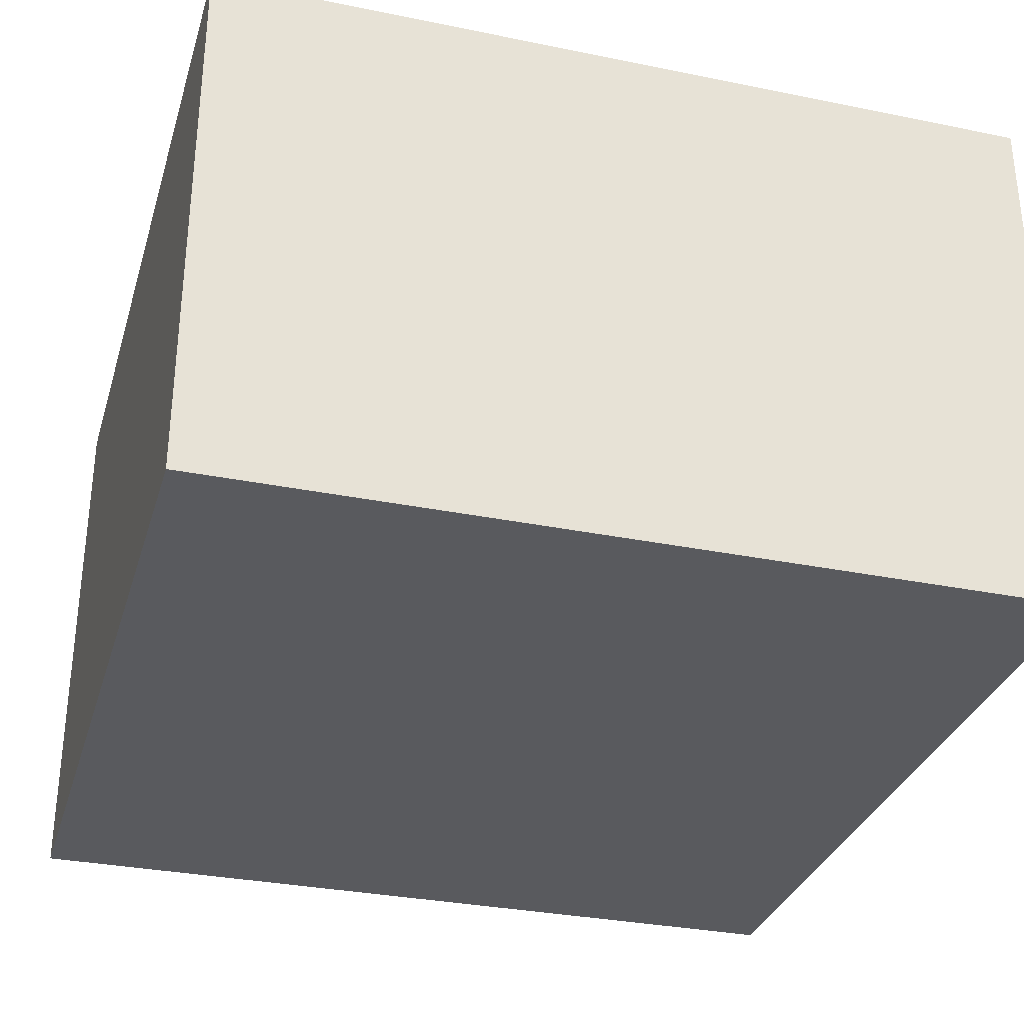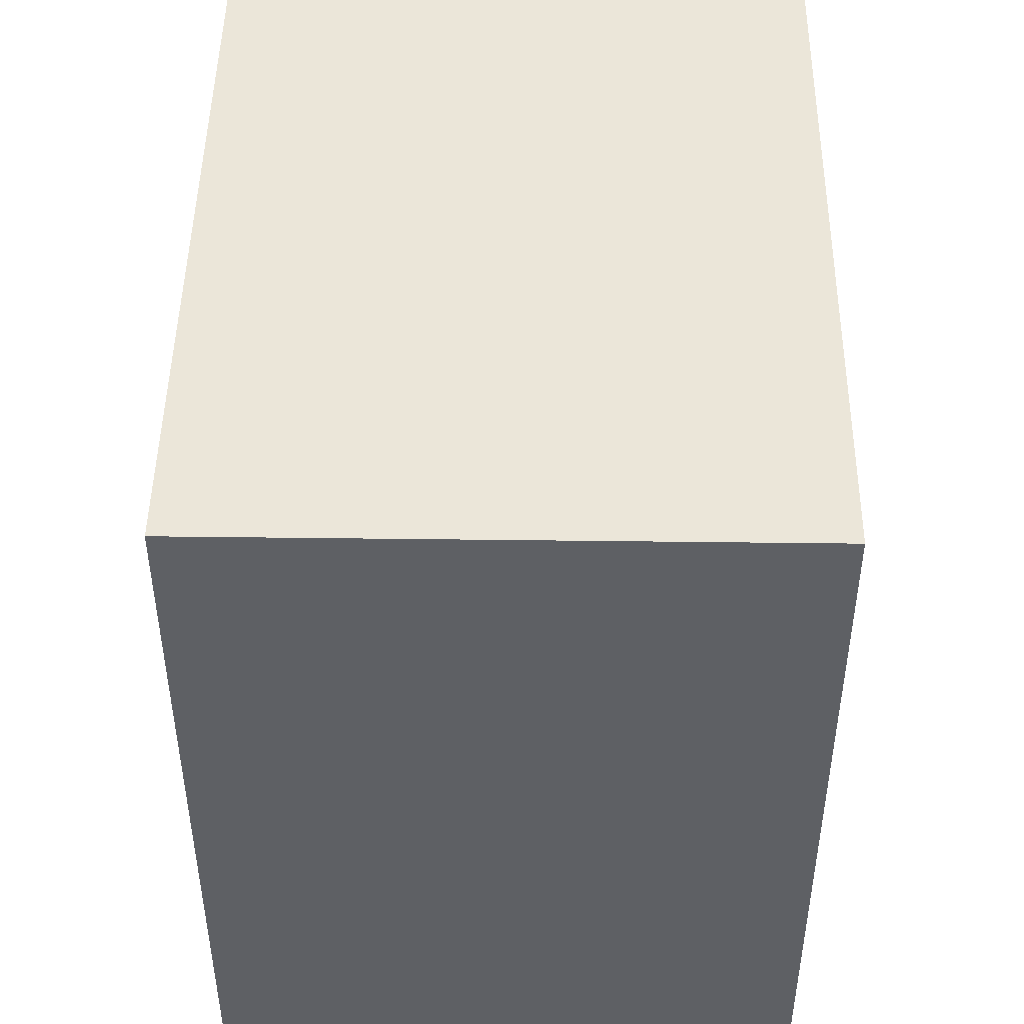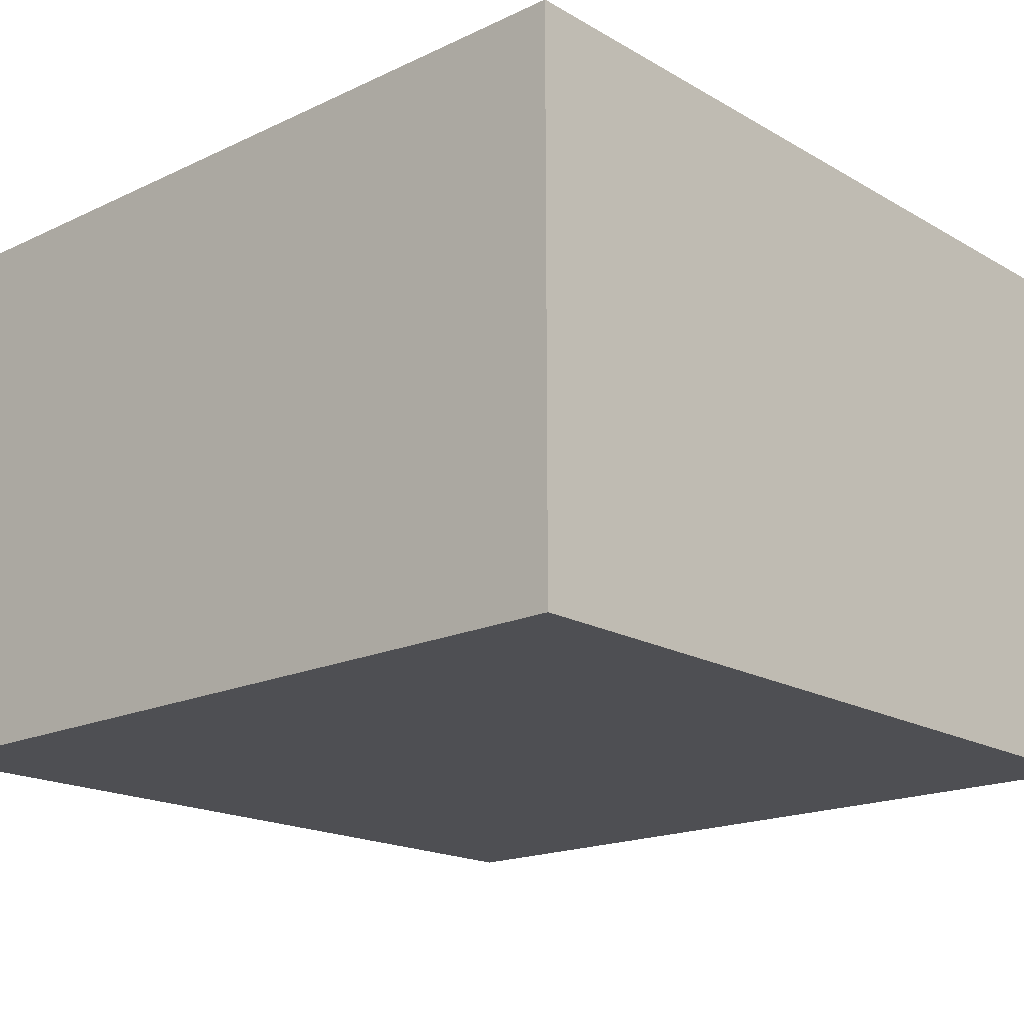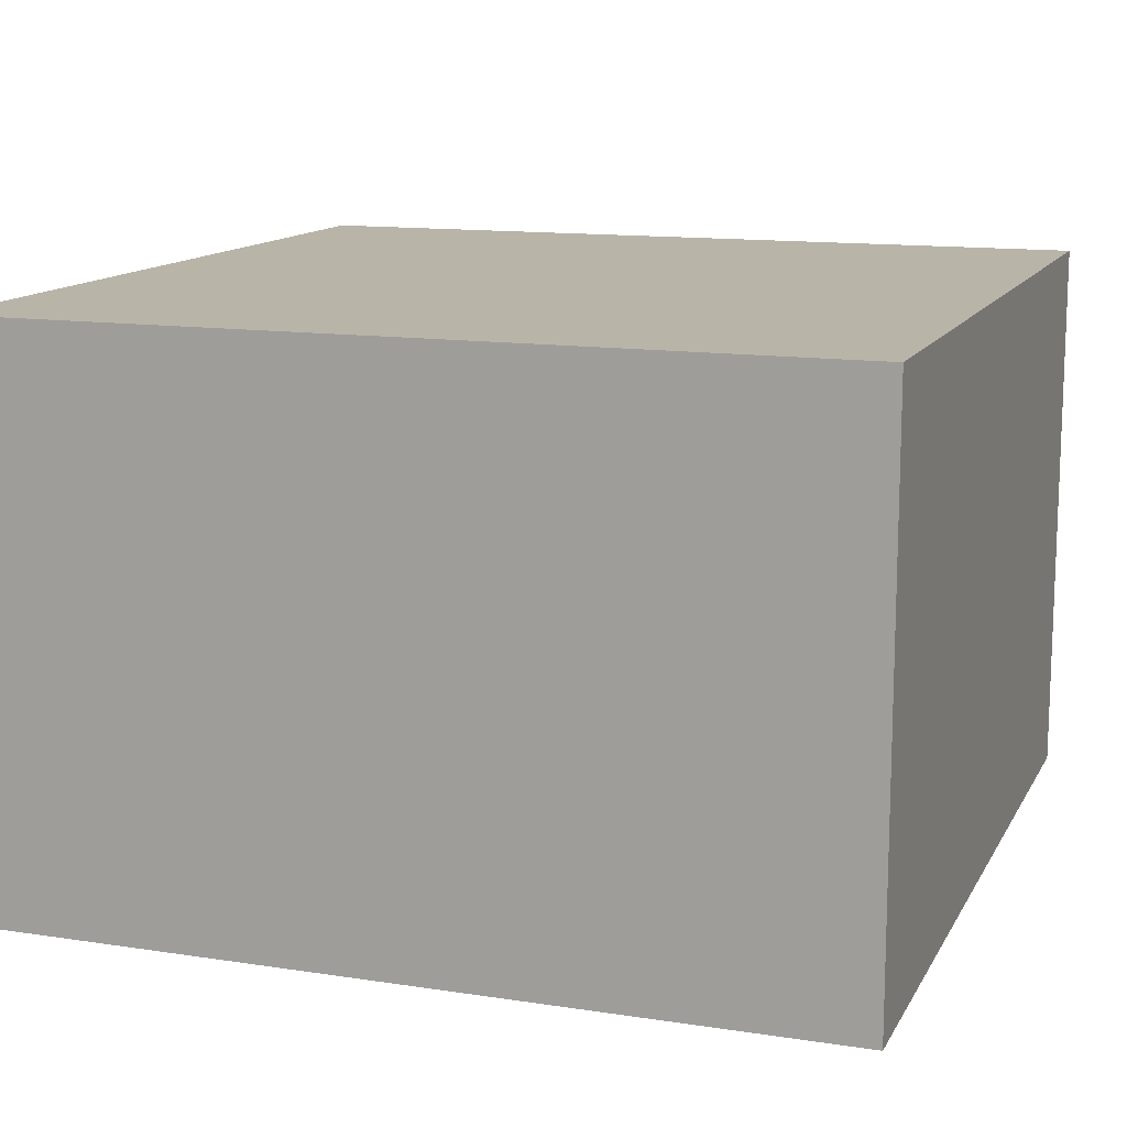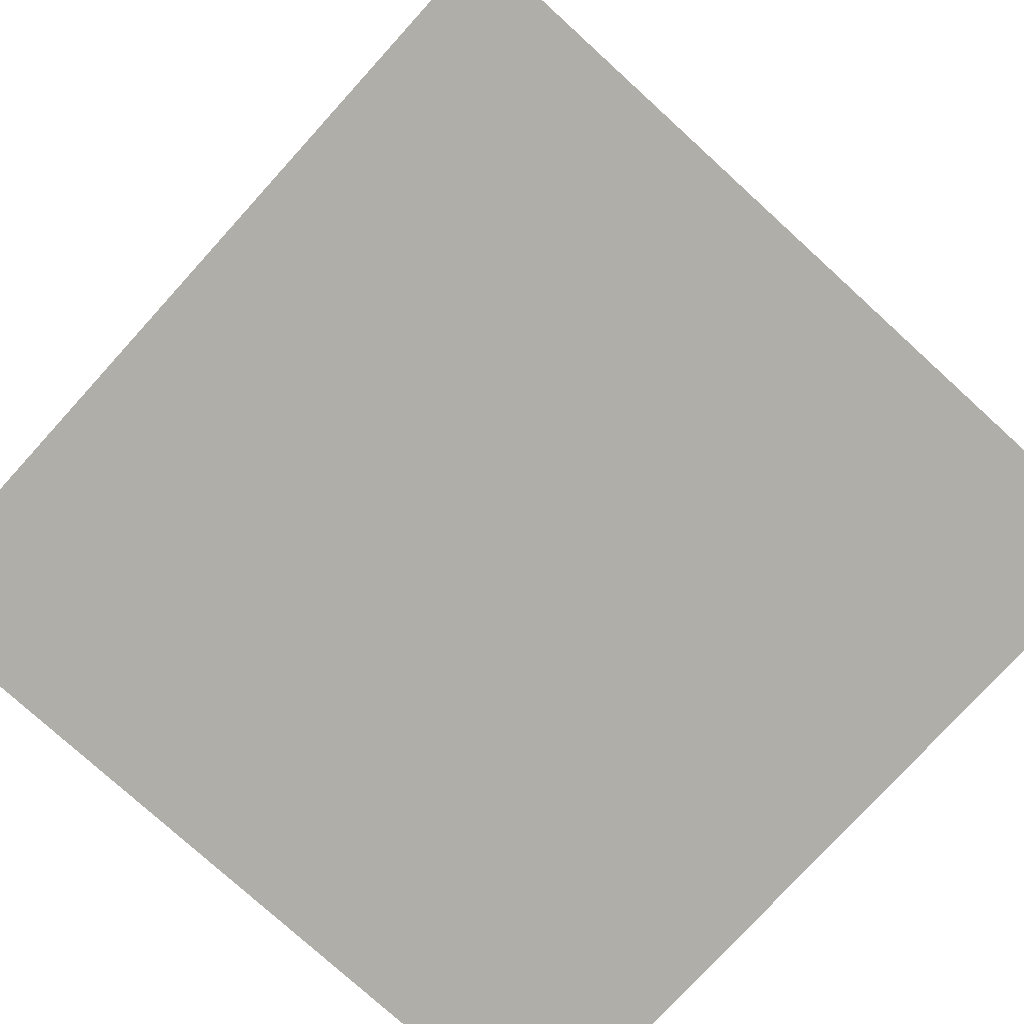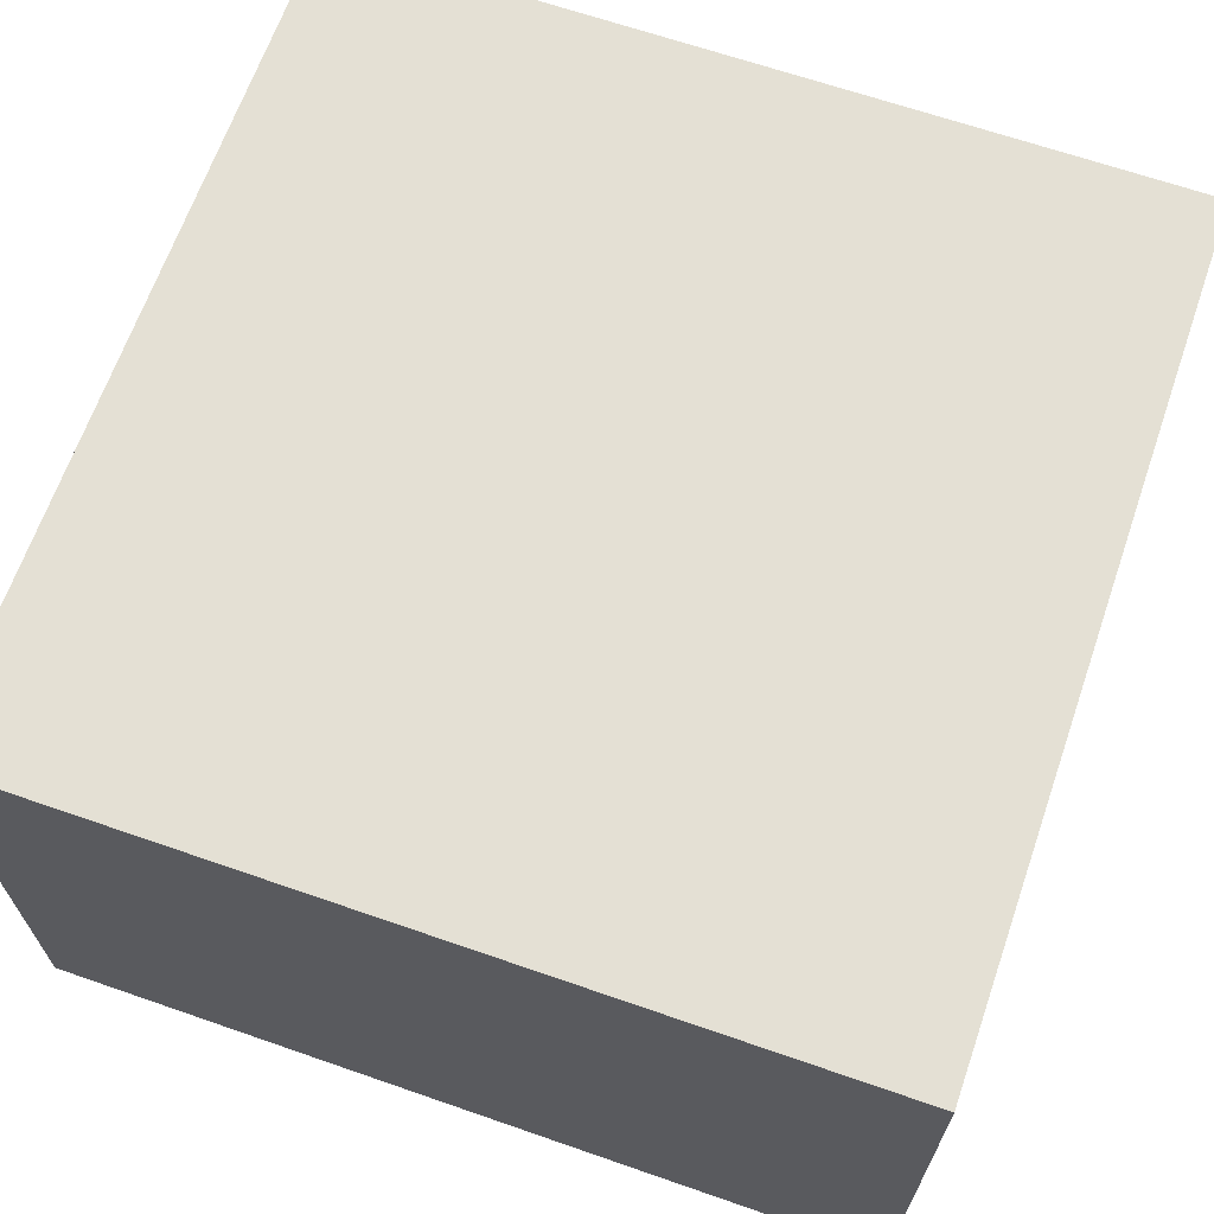
<metadata>
{"format":"obj","ext":"obj","renderer":"f3d","projection":"perspective","resolution":1024,"background":"white","views":[{"elev":-31.8,"azim":-106.0,"up":"+Z"},{"elev":47.1,"azim":-89.2,"up":"+Y"},{"elev":-18.2,"azim":-47.8,"up":"+Z"},{"elev":13.0,"azim":109.3,"up":"+Z"},{"elev":-77.5,"azim":-132.3,"up":"+Z"},{"elev":66.2,"azim":109.2,"up":"+Z"}]}
</metadata>
<code>
o Cardboard_Dark_Brown_Close-11
v 0.12 -0.12 0.08
v 0.12 -0.1 0.08
v 0.12 0.1 0.08
v 0.12 0.12 0.08
v 0.12 -0.12 0.06
v 0.12 -0.1 0.06
v 0.12 0.1 0.06
v 0.12 0.12 0.06
v 0.12 -0.02 -0.02
v 0.12 0.02 -0.02
v 0.12 -0.1 -0.06
v 0.12 -0.02 -0.06
v 0.12 0.02 -0.06
v 0.12 0.1 -0.06
v 0.12 -0.12 -0.08
v 0.12 -0.02 -0.08
v 0.12 0.02 -0.08
v 0.12 0.12 -0.08
v -0.12 -0.12 0.08
v -0.12 -0.1 0.08
v -0.12 0.1 0.08
v -0.12 0.12 0.08
v -0.12 -0.12 0.06
v -0.12 -0.1 0.06
v -0.12 0.1 0.06
v -0.12 0.12 0.06
v -0.12 -0.02 -0.02
v -0.12 0.02 -0.02
v -0.12 -0.1 -0.06
v -0.12 -0.02 -0.06
v -0.12 0.02 -0.06
v -0.12 0.1 -0.06
v -0.12 -0.12 -0.08
v -0.12 -0.02 -0.08
v -0.12 0.02 -0.08
v -0.12 0.12 -0.08
v 0.12 -0.12 0.08
v 0.12 -0.12 0.06
v 0.12 -0.12 -0.08
v 0.1 -0.12 0.08
v 0.1 -0.12 0.06
v 0.1 -0.12 -0.06
v 0.04 -0.12 -0.02
v 0.04 -0.12 -0.04
v 0.04 -0.12 -0.06
v -0.04 -0.12 -0.02
v -0.04 -0.12 -0.04
v -0.04 -0.12 -0.06
v -0.1 -0.12 0.08
v -0.1 -0.12 0.06
v -0.1 -0.12 -0.06
v -0.12 -0.12 0.08
v -0.12 -0.12 0.06
v -0.12 -0.12 -0.08
v 0.12 0.12 0.08
v 0.12 0.12 0.06
v 0.12 0.12 -0.08
v 0.1 0.12 0.08
v 0.1 0.12 0.06
v 0.1 0.12 -0.06
v 0.04 0.12 -0.02
v 0.04 0.12 -0.04
v 0.04 0.12 -0.06
v -0.04 0.12 -0.02
v -0.04 0.12 -0.04
v -0.04 0.12 -0.06
v -0.1 0.12 0.08
v -0.1 0.12 0.06
v -0.1 0.12 -0.06
v -0.12 0.12 0.08
v -0.12 0.12 0.06
v -0.12 0.12 -0.08
v 0.12 -0.12 0.08
v 0.1 -0.12 0.08
v -0.1 -0.12 0.08
v -0.12 -0.12 0.08
v 0.12 -0.1 0.08
v 0.1 -0.1 0.08
v -0.1 -0.1 0.08
v -0.12 -0.1 0.08
v 0.12 0.1 0.08
v 0.1 0.1 0.08
v -0.1 0.1 0.08
v -0.12 0.1 0.08
v 0.12 0.12 0.08
v 0.1 0.12 0.08
v -0.1 0.12 0.08
v -0.12 0.12 0.08
v 0.12 -0.12 -0.08
v -0.12 -0.12 -0.08
v 0.1 -0.1 -0.08
v -0.1 -0.1 -0.08
v 0.12 -0.02 -0.08
v 0.1 -0.02 -0.08
v -0.1 -0.02 -0.08
v -0.12 -0.02 -0.08
v 0.12 0.02 -0.08
v 0.1 0.02 -0.08
v -0.1 0.02 -0.08
v -0.12 0.02 -0.08
v 0.1 0.1 -0.08
v -0.1 0.1 -0.08
v 0.12 0.12 -0.08
v -0.12 0.12 -0.08
f 5 2 1
f 6 3 2
f 6 2 5
f 7 4 3
f 7 3 6
f 8 4 7
f 9 7 6
f 10 7 9
f 11 6 5
f 11 9 6
f 12 10 9
f 12 9 11
f 13 7 10
f 13 10 12
f 14 8 7
f 14 7 13
f 15 12 11
f 15 11 5
f 16 13 12
f 16 12 15
f 17 14 13
f 17 13 16
f 18 8 14
f 18 14 17
f 19 20 23
f 20 21 24
f 23 20 24
f 21 22 25
f 24 21 25
f 25 22 26
f 24 25 27
f 27 25 28
f 23 24 29
f 24 27 29
f 27 28 30
f 29 27 30
f 28 25 31
f 30 28 31
f 25 26 32
f 31 25 32
f 29 30 33
f 23 29 33
f 30 31 34
f 33 30 34
f 31 32 35
f 34 31 35
f 32 26 36
f 35 32 36
f 40 38 37
f 41 39 38
f 41 38 40
f 42 39 41
f 43 42 41
f 44 42 43
f 45 39 42
f 45 42 44
f 46 44 43
f 46 43 41
f 47 45 44
f 47 44 46
f 48 39 45
f 48 45 47
f 49 41 40
f 50 47 46
f 50 41 49
f 50 46 41
f 50 48 47
f 51 39 48
f 51 48 50
f 52 50 49
f 53 51 50
f 53 50 52
f 54 39 51
f 54 51 53
f 55 56 58
f 56 57 59
f 58 56 59
f 59 57 60
f 59 60 61
f 61 60 62
f 60 57 63
f 62 60 63
f 61 62 64
f 59 61 64
f 62 63 65
f 64 62 65
f 63 57 66
f 65 63 66
f 58 59 67
f 64 65 68
f 67 59 68
f 59 64 68
f 65 66 68
f 66 57 69
f 68 66 69
f 67 68 70
f 68 69 71
f 70 68 71
f 69 57 72
f 71 69 72
f 77 74 73
f 78 75 74
f 78 74 77
f 79 76 75
f 79 75 78
f 80 76 79
f 81 78 77
f 82 79 78
f 82 78 81
f 83 80 79
f 83 79 82
f 84 80 83
f 85 82 81
f 86 83 82
f 86 82 85
f 87 84 83
f 87 83 86
f 88 84 87
f 89 90 91
f 91 90 92
f 89 91 93
f 91 92 94
f 93 91 94
f 92 90 95
f 94 92 95
f 95 90 96
f 93 94 97
f 94 95 97
f 95 96 97
f 97 96 98
f 98 96 99
f 99 96 100
f 97 98 101
f 98 99 101
f 99 100 102
f 101 99 102
f 97 101 103
f 101 102 103
f 102 100 104
f 103 102 104

</code>
